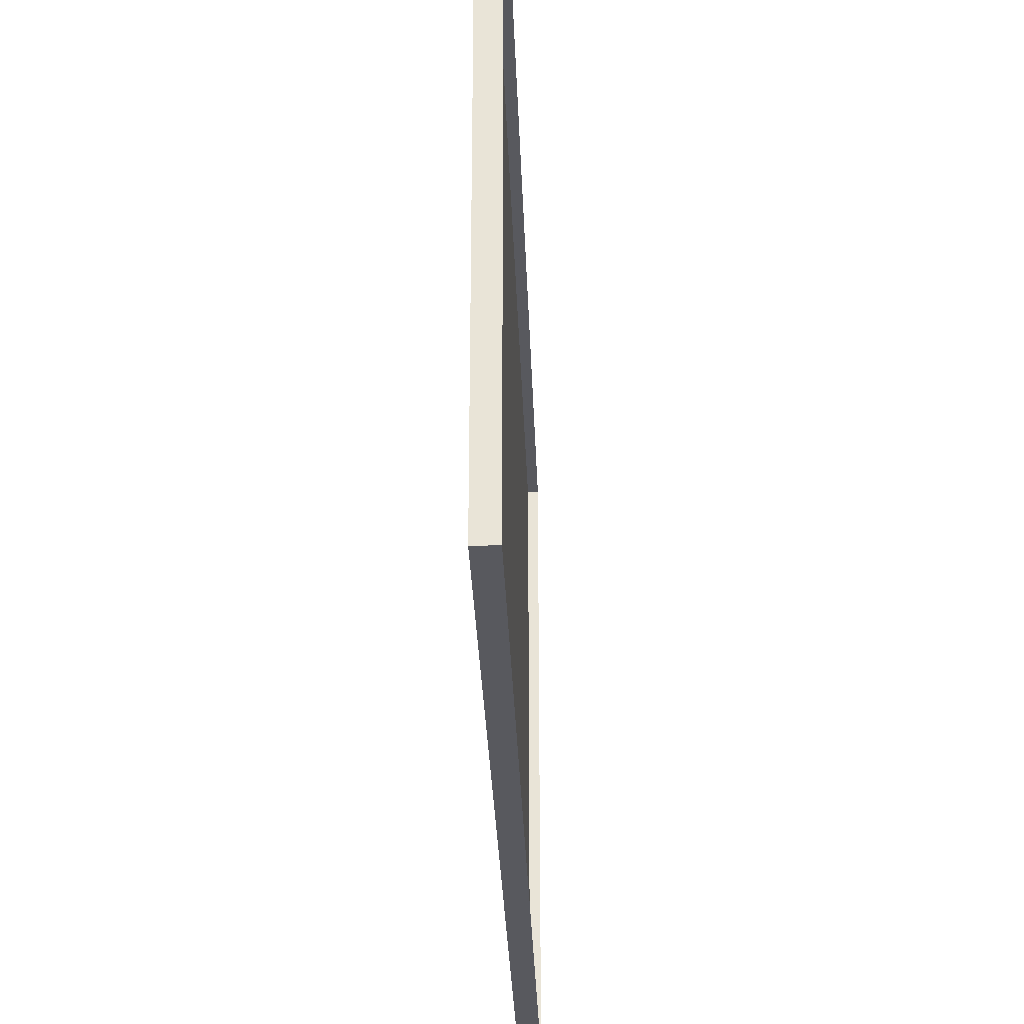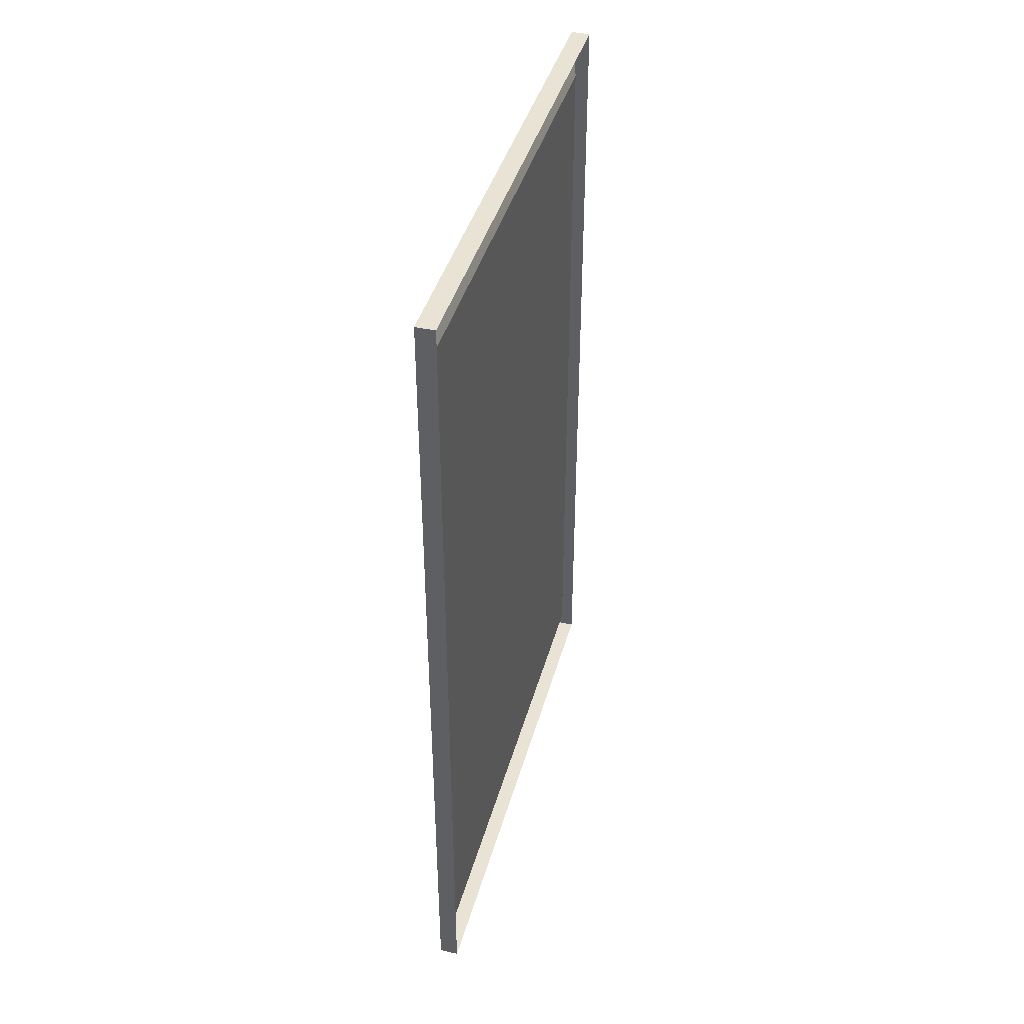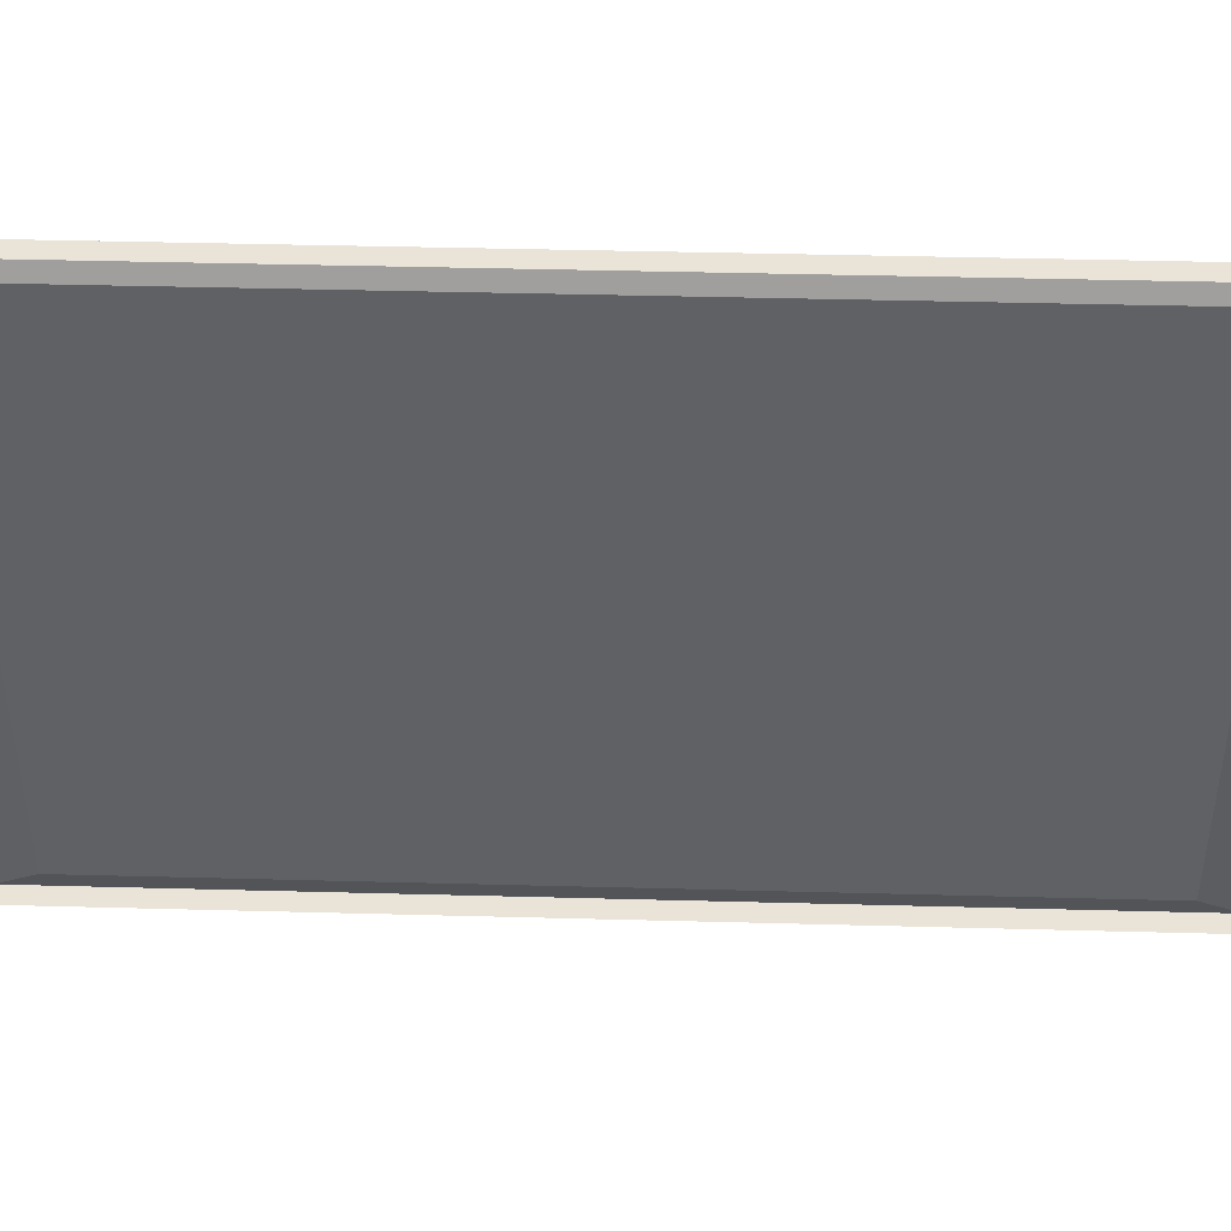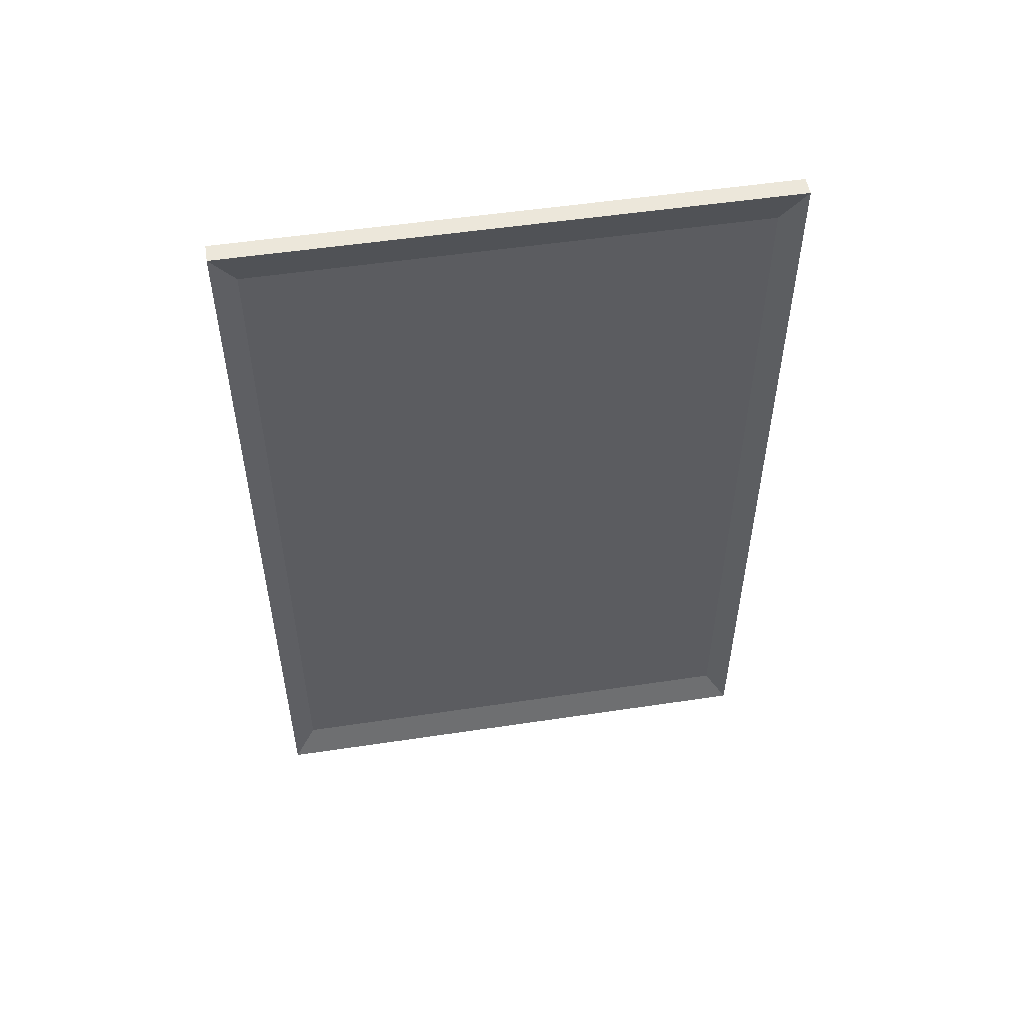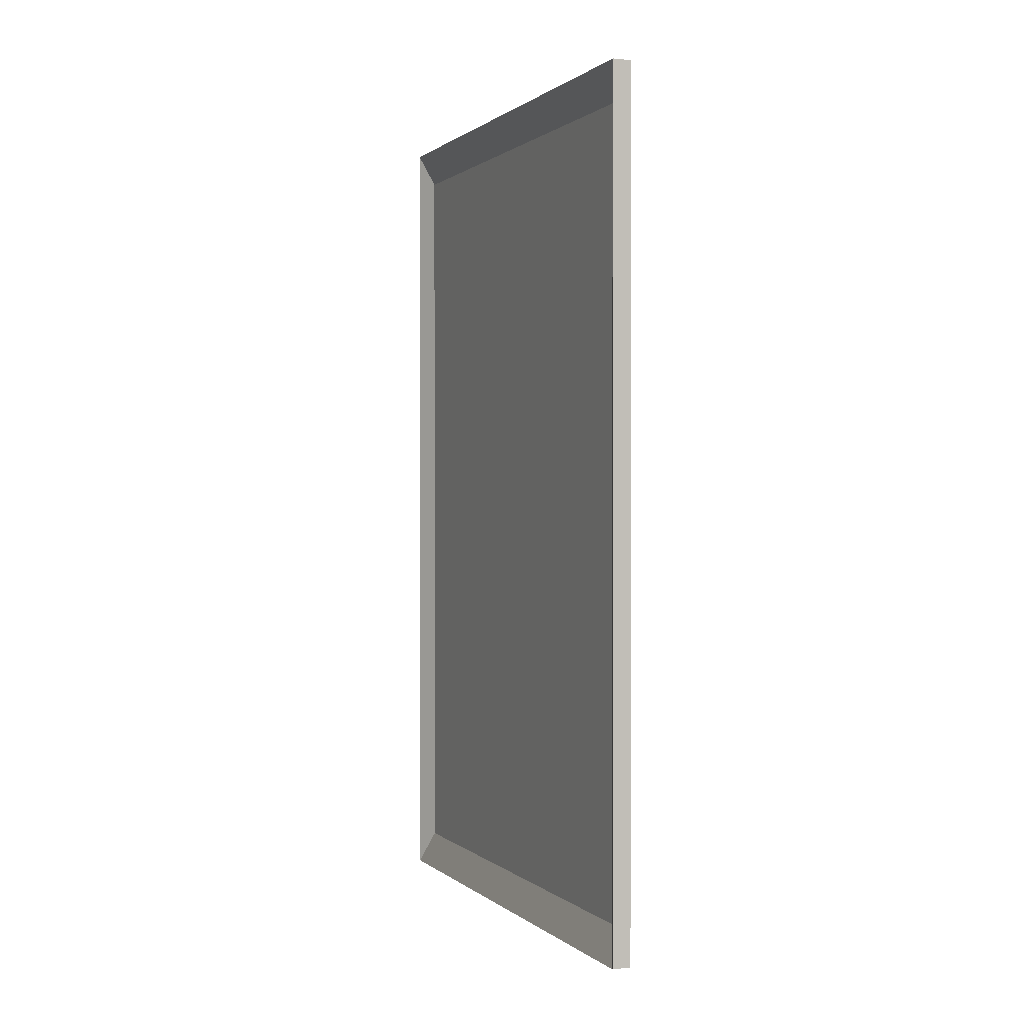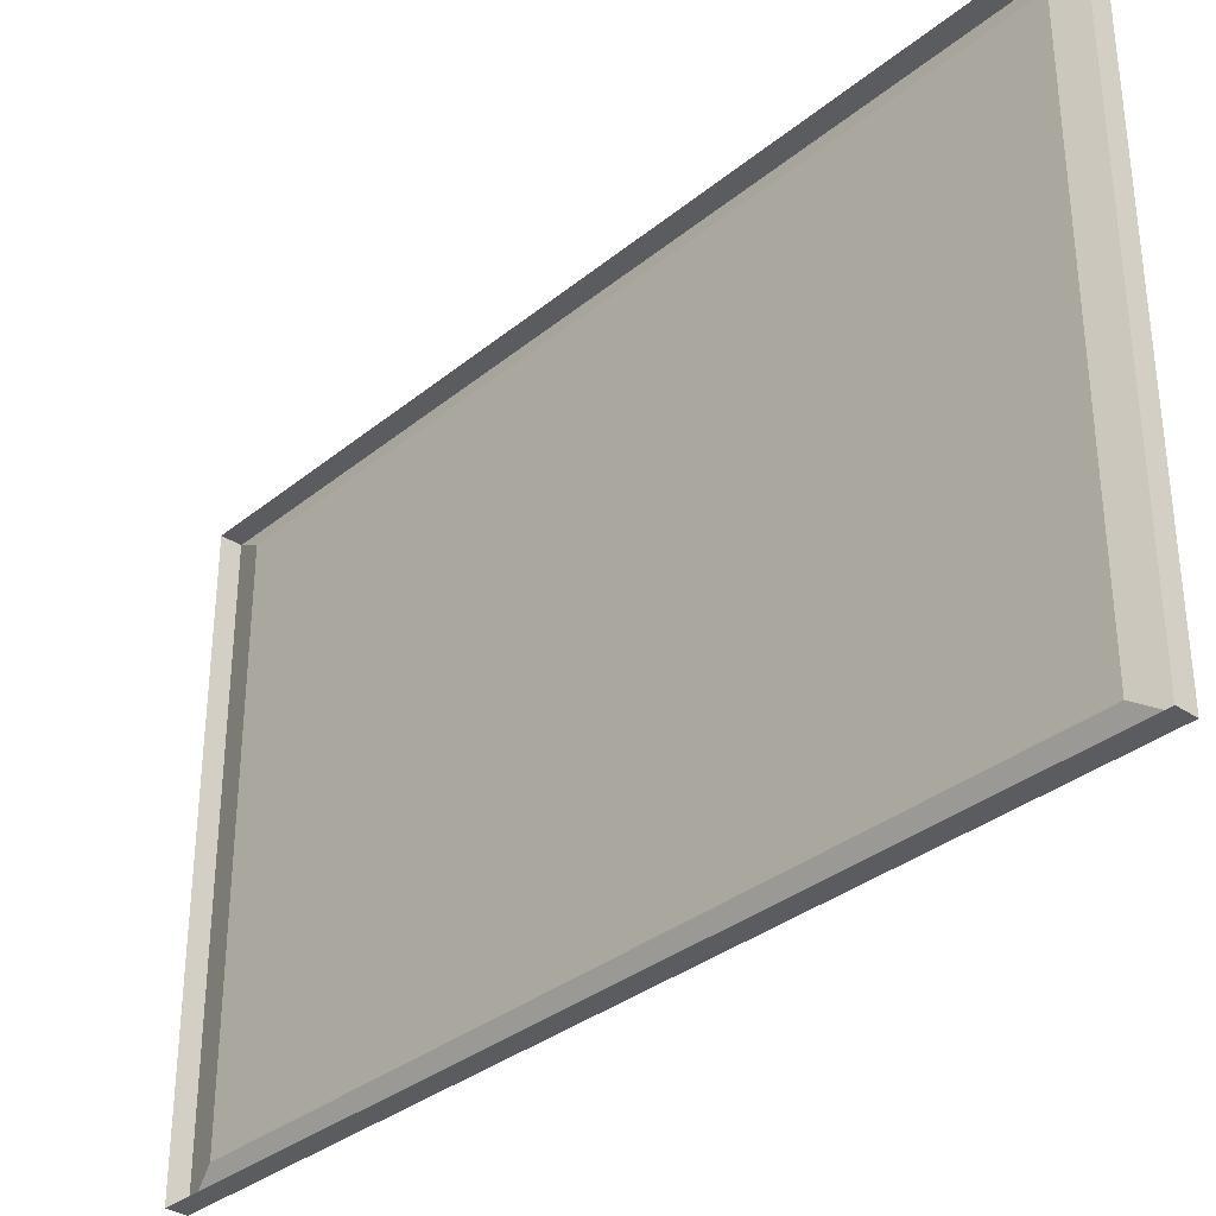
<metadata>
{"format":"obj","ext":"obj","renderer":"f3d","projection":"perspective","resolution":1024,"background":"white","views":[{"elev":-30.4,"azim":-178.0,"up":"+Y"},{"elev":41.1,"azim":-164.9,"up":"+Z"},{"elev":42.8,"azim":-88.2,"up":"+Y"},{"elev":52.3,"azim":80.8,"up":"+Z"},{"elev":0.7,"azim":157.7,"up":"+Z"},{"elev":-33.6,"azim":-42.2,"up":"+Y"}]}
</metadata>
<code>
g default
v -1938 244.2 -1376
v -1915 244.2 -1376
v -1938 930.8 -1376
v -1915 930.8 -1376
v -1938 930.8 -2455
v -1915 930.8 -2455
v -1938 244.2 -2455
v -1915 244.2 -2455
v -1928 273.5 -2409
v -1928 273.5 -1423
v -1928 901.5 -2409
v -1928 901.5 -1423
g board
f 1 2 4 3
f 3 4 6 5
f 5 6 8 7
f 7 8 2 1
f 10 9 11 12
f 2 8 9 10
f 8 6 11 9
f 6 4 12 11
f 4 2 10 12

</code>
